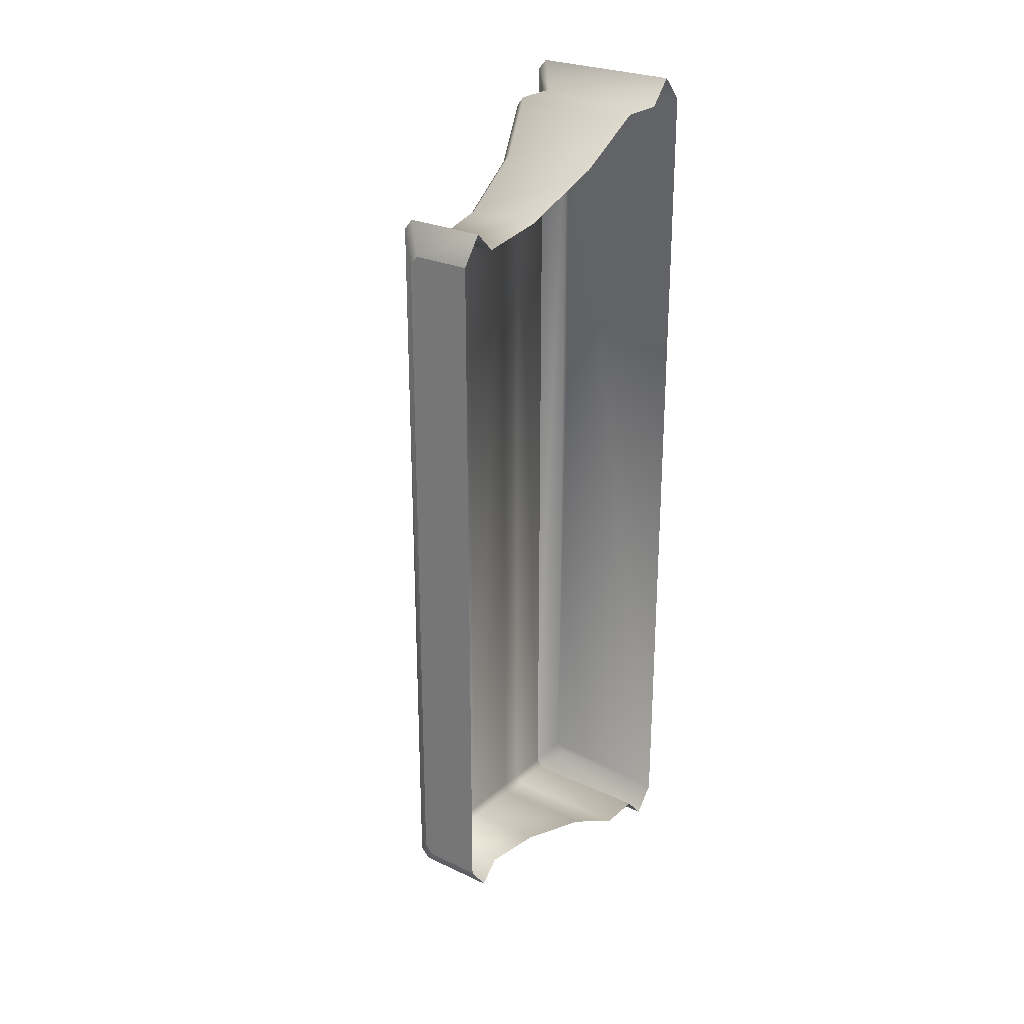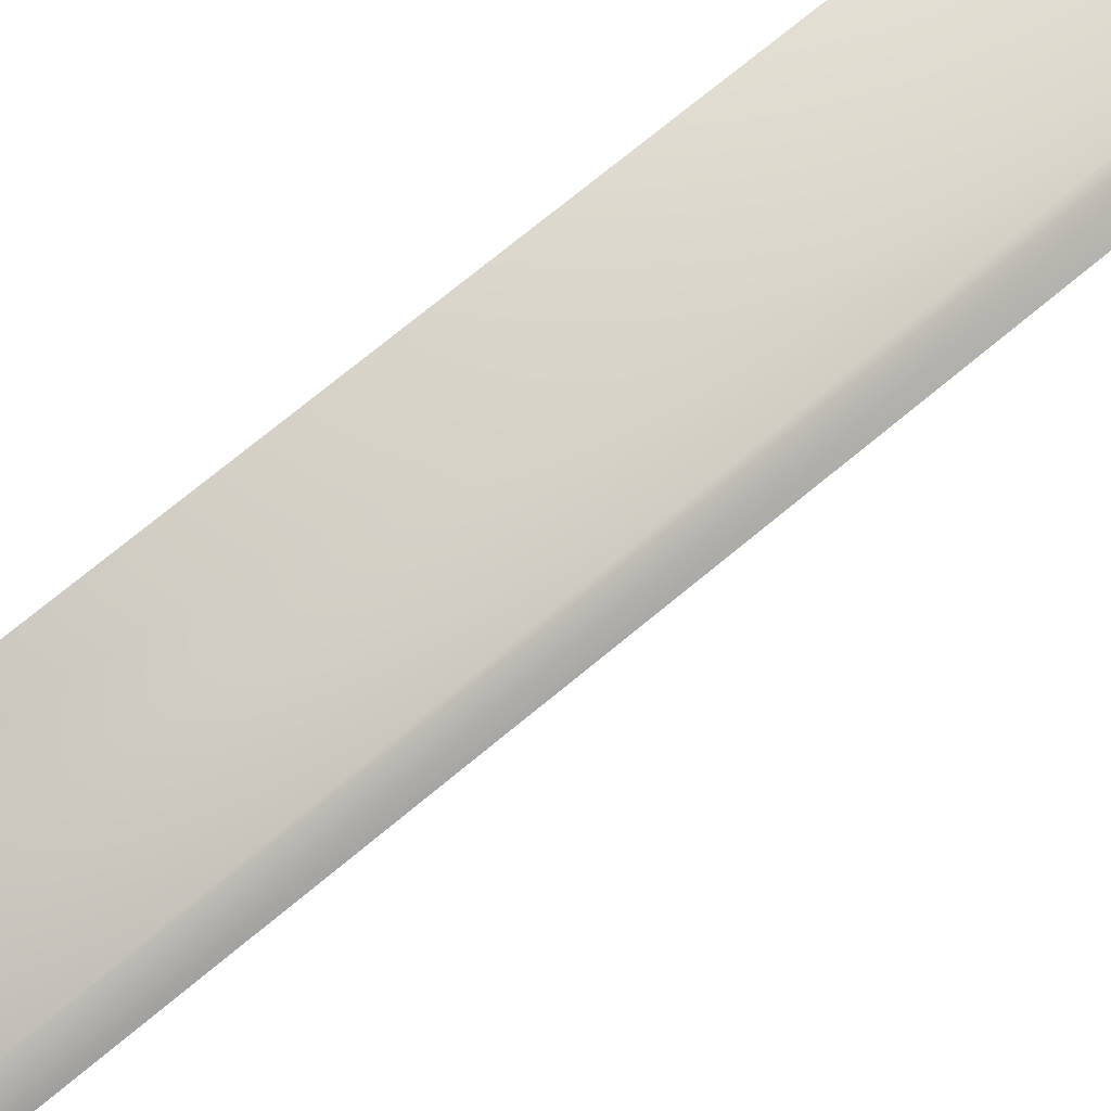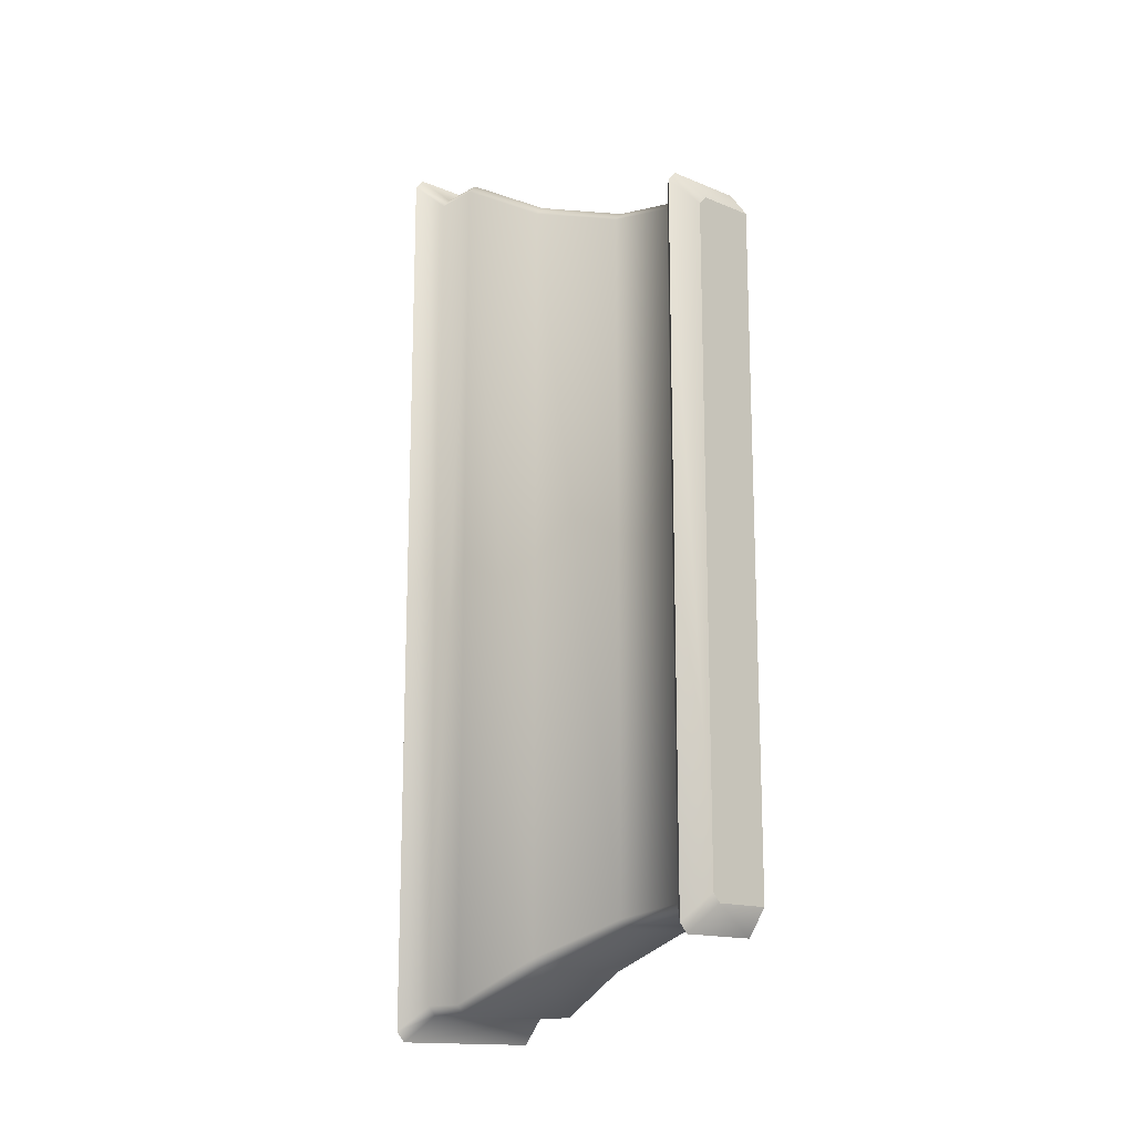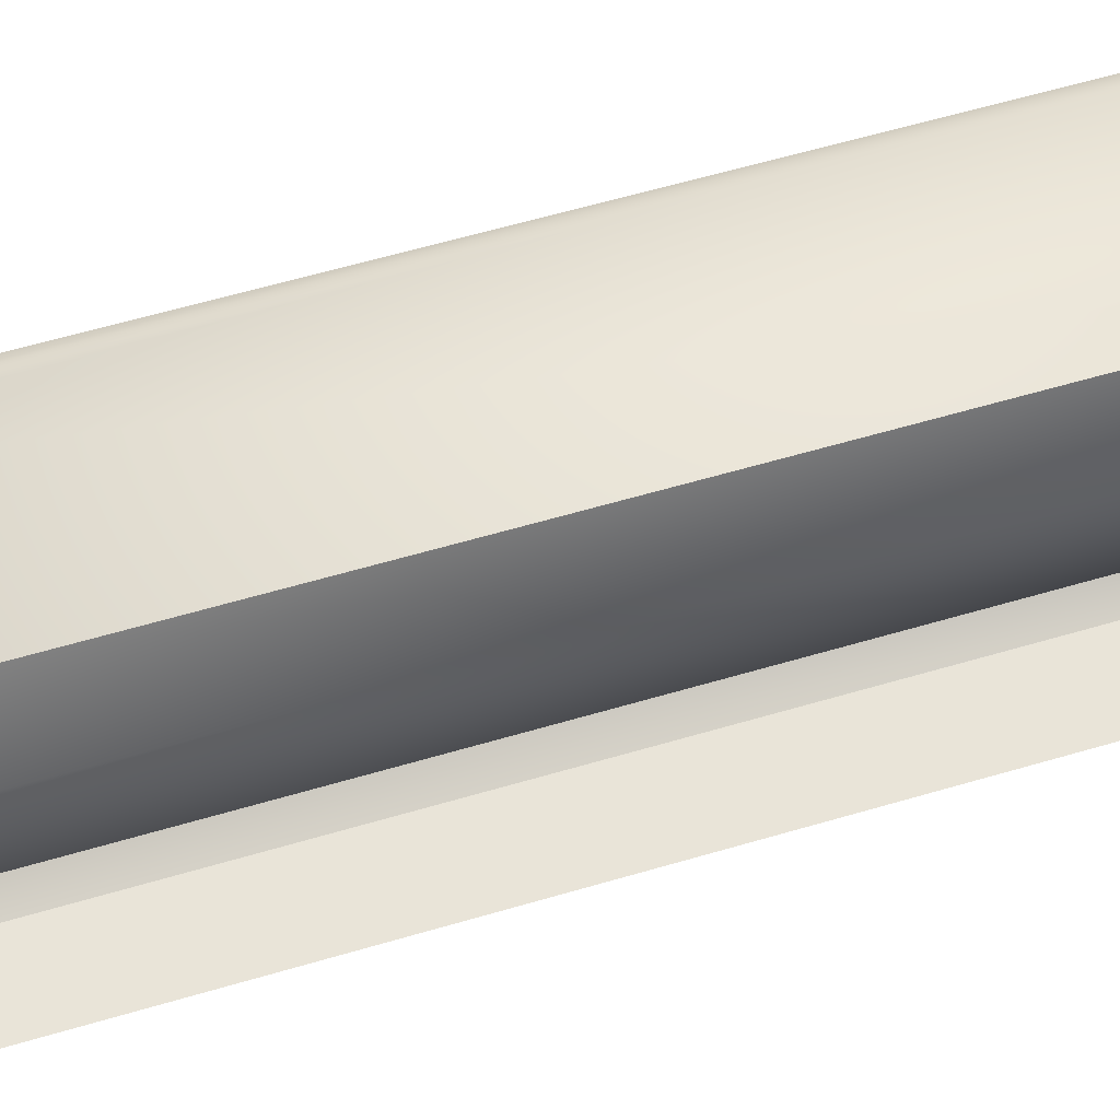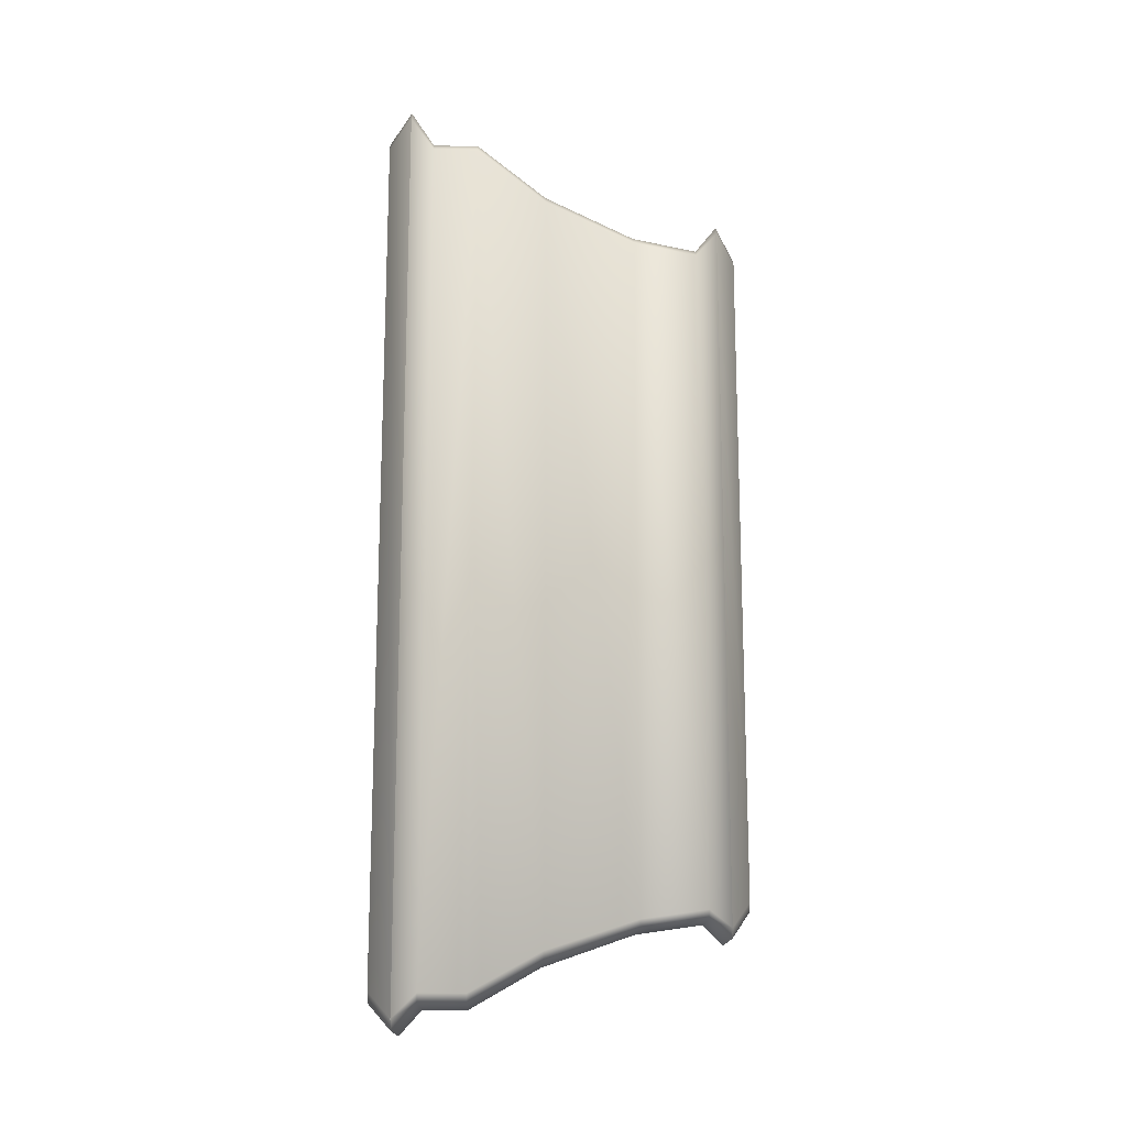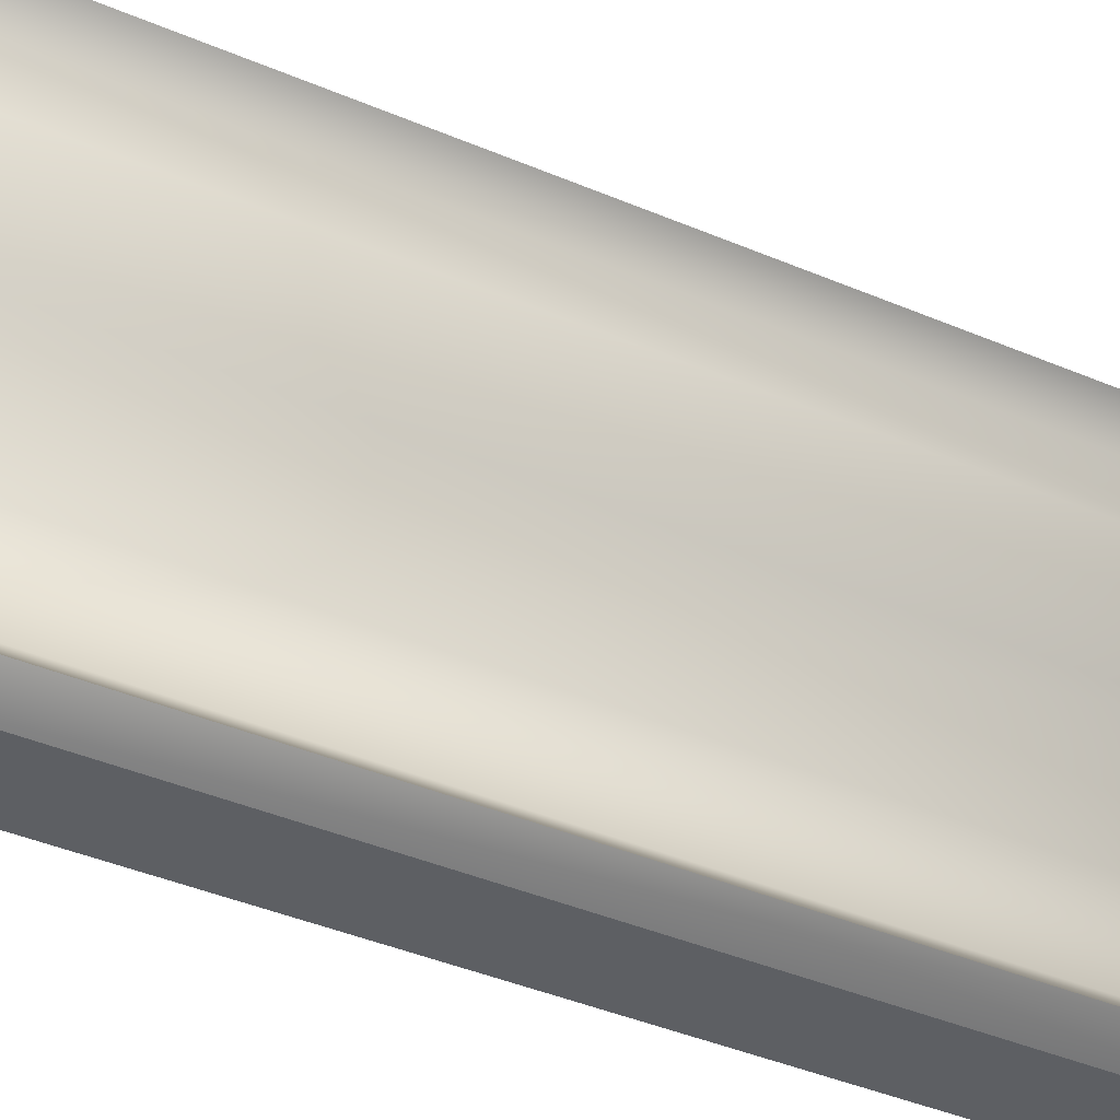
<metadata>
{"format":"obj","ext":"obj","renderer":"f3d","projection":"perspective","resolution":1024,"background":"white","views":[{"elev":26.0,"azim":36.6,"up":"+Z"},{"elev":74.6,"azim":-129.4,"up":"+Y"},{"elev":-15.4,"azim":-40.7,"up":"+Z"},{"elev":59.8,"azim":73.1,"up":"+Y"},{"elev":-15.6,"azim":-92.0,"up":"+Z"},{"elev":-40.1,"azim":-117.9,"up":"+Y"}]}
</metadata>
<code>
o sponza_98
v 130.3 18.27 -23.26
v 129.8 18.27 -23.26
v 129.8 18.27 -29.9
v 130.3 18.27 -29.9
v 129.7 18.27 -29.81
v 129.7 18.27 -23.35
v 129.7 18.65 -29.96
v 129.6 19.3 -30.06
v 130.3 19.3 -30.06
v 130.3 18.65 -29.96
v 129.6 19.3 -23.19
v 129.6 19.3 -29.98
v 129.6 18.65 -29.88
v 129.6 18.65 -23.28
v 129 20.89 -22.48
v 129 21.32 -22.48
v 129 21.32 -30.68
v 129 20.89 -30.68
v 130.3 20.89 -22.4
v 130.3 21.32 -22.4
v 129 21.32 -22.4
v 129 20.89 -22.4
v 129.6 18.46 -30.16
v 130.3 18.46 -30.16
v 129.5 18.46 -23.1
v 129.5 18.46 -30.06
v 129 21.32 -30.76
v 128.8 21.54 -31.01
v 130.3 21.54 -31.01
v 130.3 21.32 -30.76
v 128.8 21.54 -22.25
v 128.8 21.54 -30.91
v 129.1 21.76 -30.76
v 130.3 21.76 -30.76
v 129 21.76 -22.49
v 129 21.76 -30.67
v 129.4 20.2 -30.37
v 129 20.89 -30.76
v 130.3 20.89 -30.76
v 130.3 20.2 -30.37
v 129.3 20.2 -30.28
v 129.3 20.2 -22.88
v 129.7 18.65 -23.2
v 129.6 19.3 -23.1
v 129.6 18.46 -23
v 128.8 21.54 -22.15
v 129.1 21.76 -22.4
v 129.4 20.2 -22.79
v 130.3 21.76 -22.4
v 130.3 19.3 -23.1
v 130.3 18.65 -23.2
v 130.3 18.46 -23
v 130.3 21.54 -22.15
v 130.3 20.2 -22.79
v 130.3 18.27 -23.26
v 129.8 18.27 -23.26
v 129.8 18.27 -29.9
v 130.3 18.27 -29.9
v 129.7 18.27 -29.81
v 129.7 18.27 -23.35
v 129.6 18.46 -30.16
v 130.3 18.46 -30.16
v 129.5 18.46 -23.1
v 129.5 18.46 -30.06
v 128.8 21.54 -31.01
v 130.3 21.54 -31.01
v 128.8 21.54 -22.25
v 128.8 21.54 -30.91
v 129.6 18.46 -23
v 128.8 21.54 -22.15
v 130.3 18.46 -23
v 130.3 21.54 -22.15
f 55 56 57
f 55 57 58
f 59 57 56
f 59 56 60
f 7 8 9
f 7 9 10
f 11 12 13
f 11 13 14
f 15 16 17
f 15 17 18
f 19 20 21
f 19 21 22
f 3 61 62
f 3 62 4
f 63 64 5
f 63 5 6
f 7 10 24
f 7 24 23
f 14 13 26
f 14 26 25
f 27 65 66
f 27 66 30
f 67 68 17
f 67 17 16
f 33 34 29
f 33 29 28
f 35 36 32
f 35 32 31
f 37 38 39
f 37 39 40
f 15 18 41
f 15 41 42
f 8 37 40
f 8 40 9
f 42 41 12
f 42 12 11
f 7 13 12
f 7 12 8
f 43 44 11
f 43 11 14
f 18 17 27
f 18 27 38
f 22 21 16
f 22 16 15
f 7 23 26
f 7 26 13
f 43 14 25
f 43 25 69
f 64 61 3
f 64 3 5
f 63 6 2
f 63 2 45
f 27 17 68
f 27 68 65
f 21 70 67
f 21 67 16
f 32 36 33
f 32 33 28
f 31 46 47
f 31 47 35
f 37 41 18
f 37 18 38
f 48 22 15
f 48 15 42
f 8 12 41
f 8 41 37
f 44 48 42
f 44 42 11
f 34 33 36
f 34 36 47
f 36 35 47
f 49 34 47
f 50 44 43
f 50 43 51
f 39 38 27
f 39 27 30
f 71 45 2
f 71 2 1
f 52 51 43
f 52 43 69
f 72 70 21
f 72 21 20
f 53 49 47
f 53 47 46
f 19 22 48
f 19 48 54
f 54 48 44
f 54 44 50

</code>
